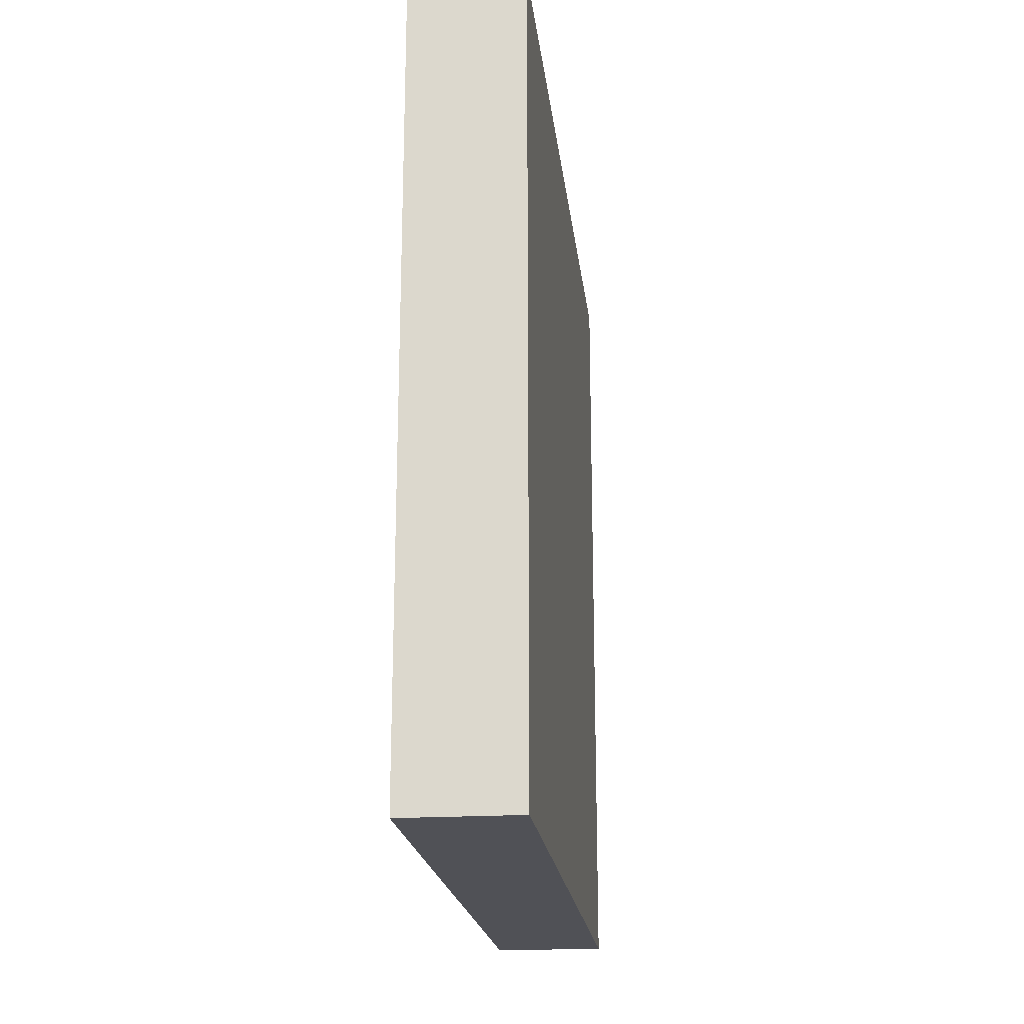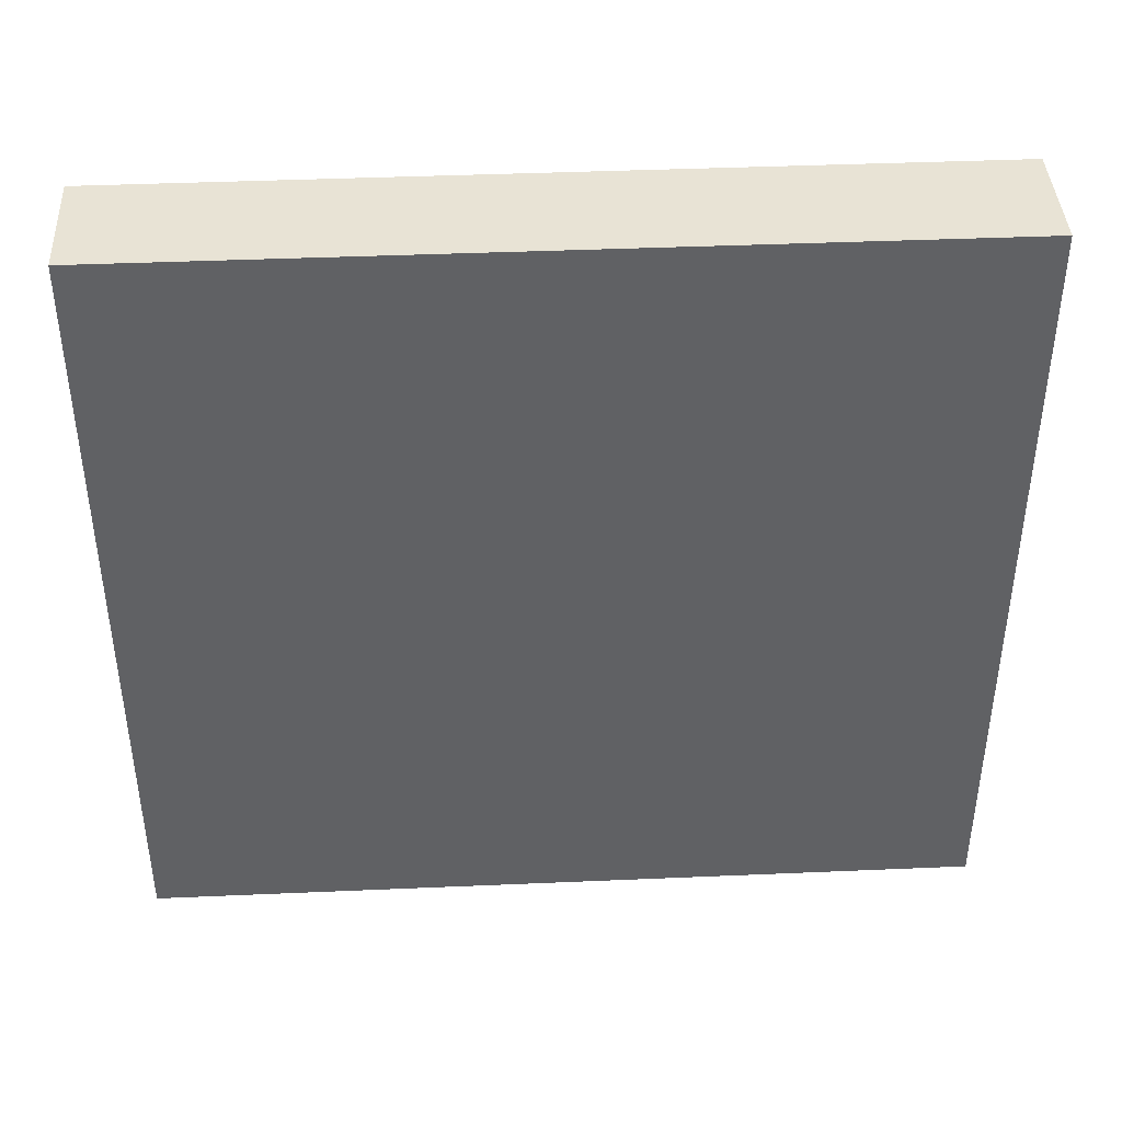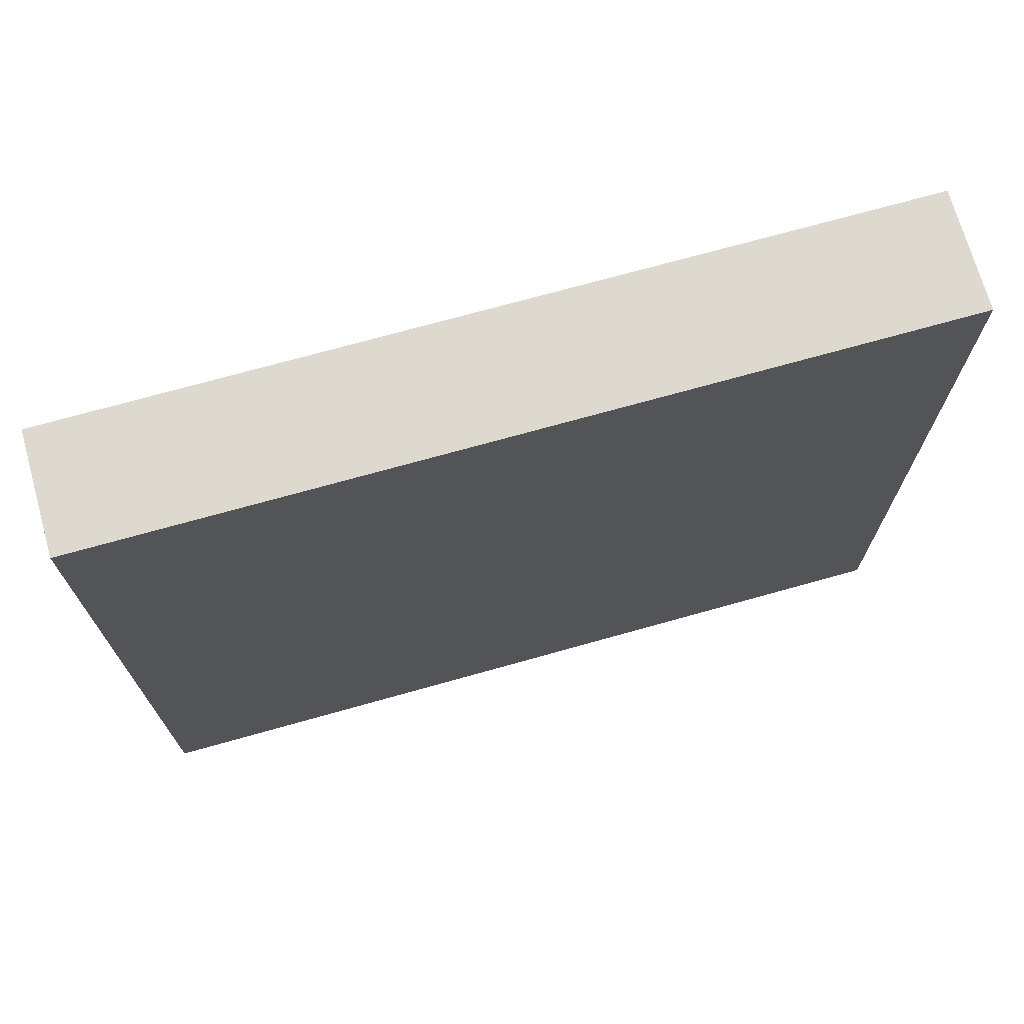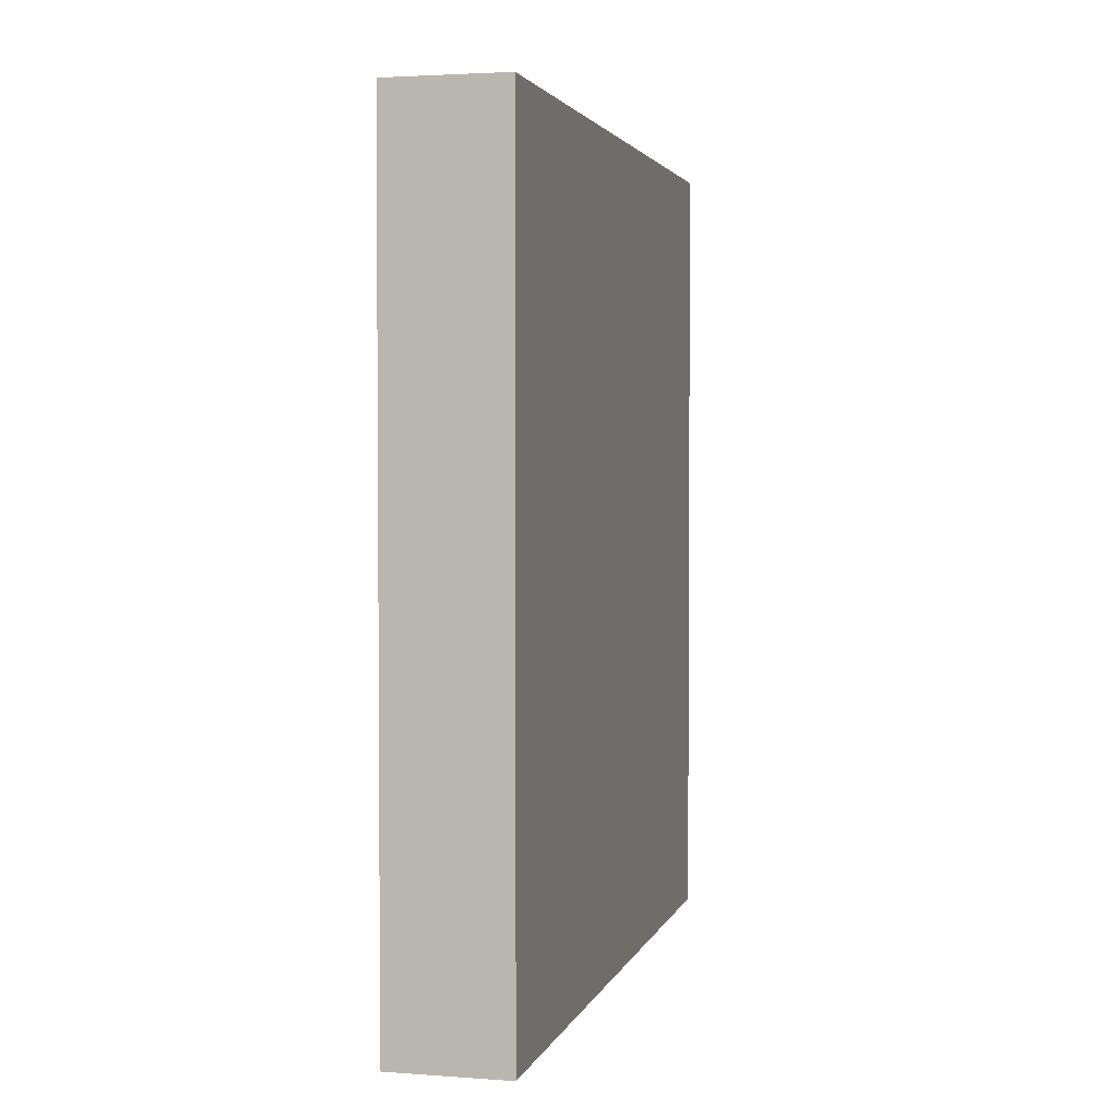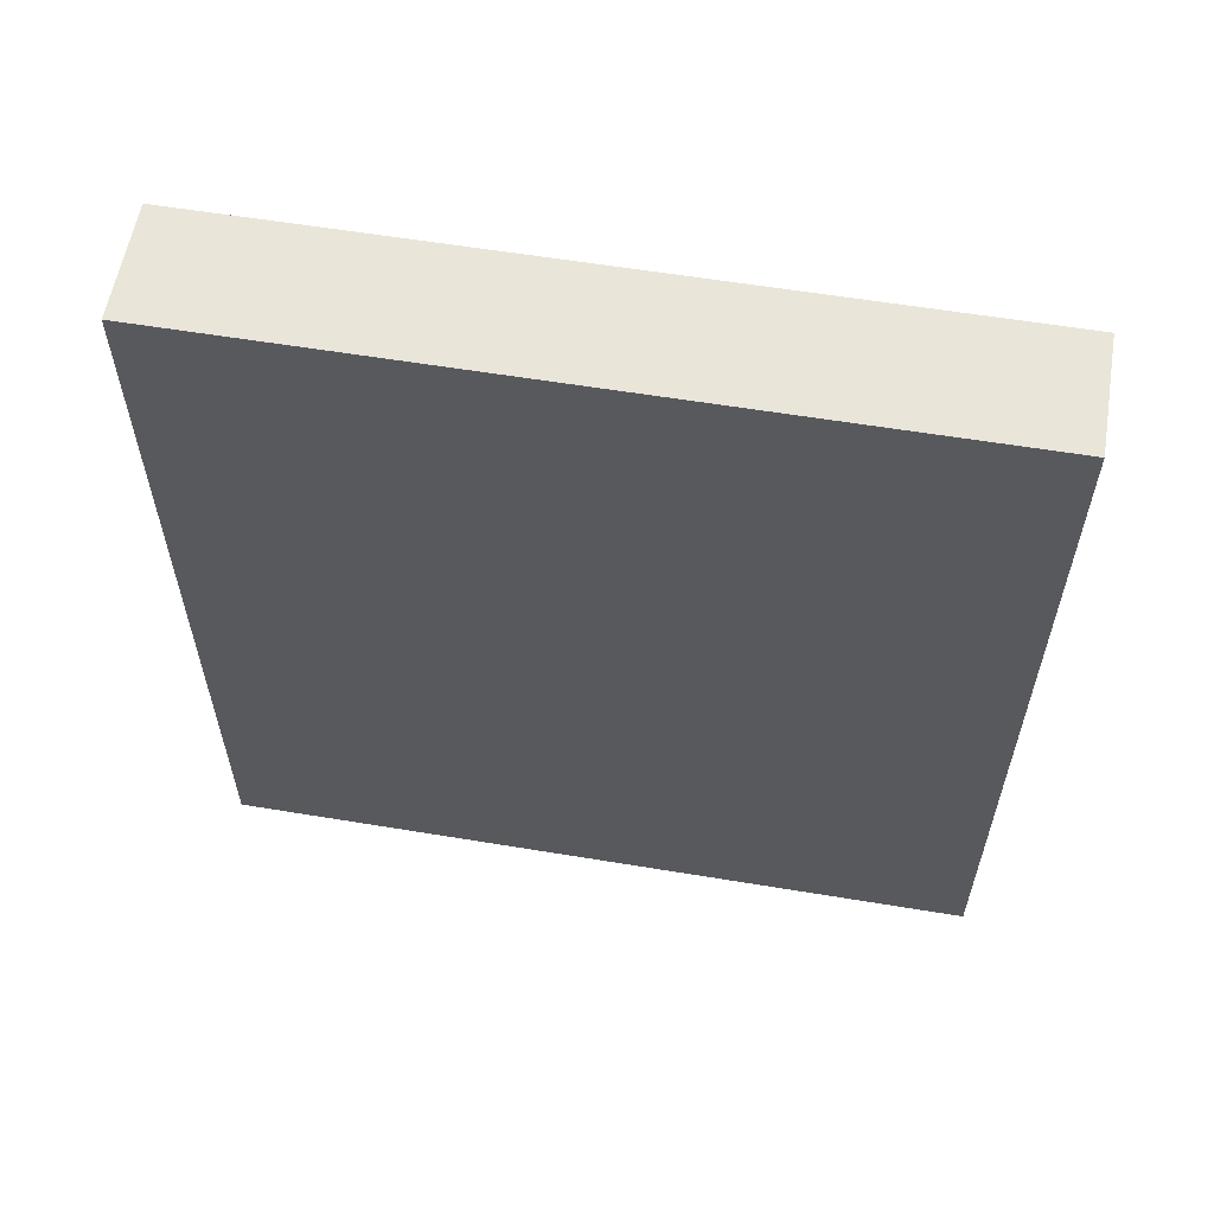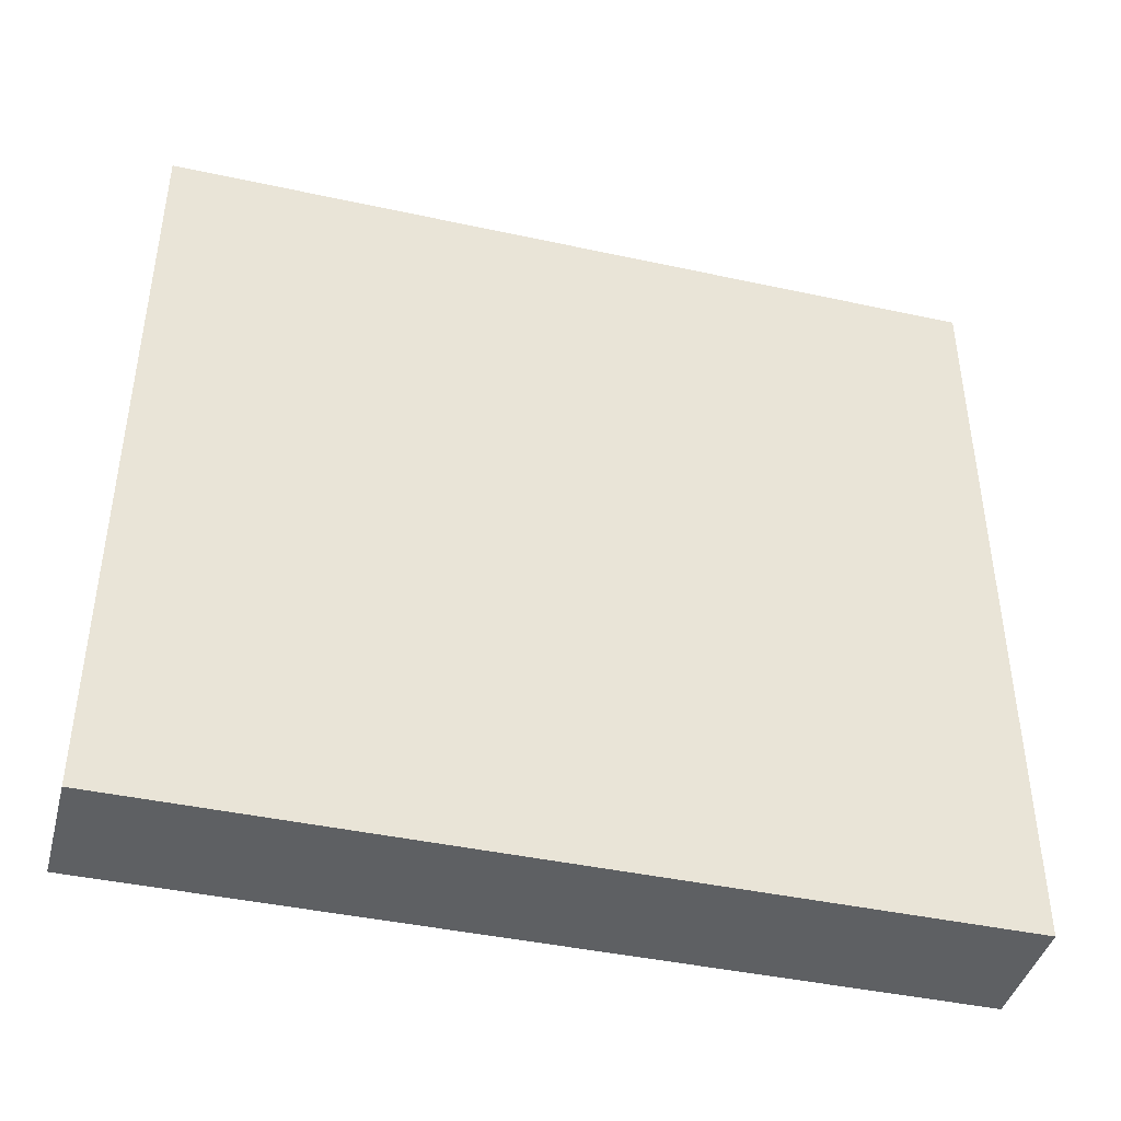
<metadata>
{"format":"obj","ext":"obj","renderer":"f3d","projection":"perspective","resolution":1024,"background":"white","views":[{"elev":-20.4,"azim":-173.4,"up":"+Z"},{"elev":41.1,"azim":87.0,"up":"+Y"},{"elev":71.5,"azim":-105.7,"up":"+Y"},{"elev":2.8,"azim":14.0,"up":"+Z"},{"elev":58.6,"azim":-80.3,"up":"+Z"},{"elev":-42.4,"azim":-104.6,"up":"+Y"}]}
</metadata>
<code>
v 128 -2488 928
v 144 -2384 928
v 128 -2384 928
v 144 -2488 928
v 128 -2384 816
v 144 -2488 816
v 128 -2488 816
v 144 -2384 816
f 1 2 3
f 1 4 2
f 5 6 7
f 5 8 6
f 3 8 5
f 3 2 8
f 4 7 6
f 4 1 7
f 1 5 7
f 1 3 5
f 2 6 8
f 2 4 6

</code>
